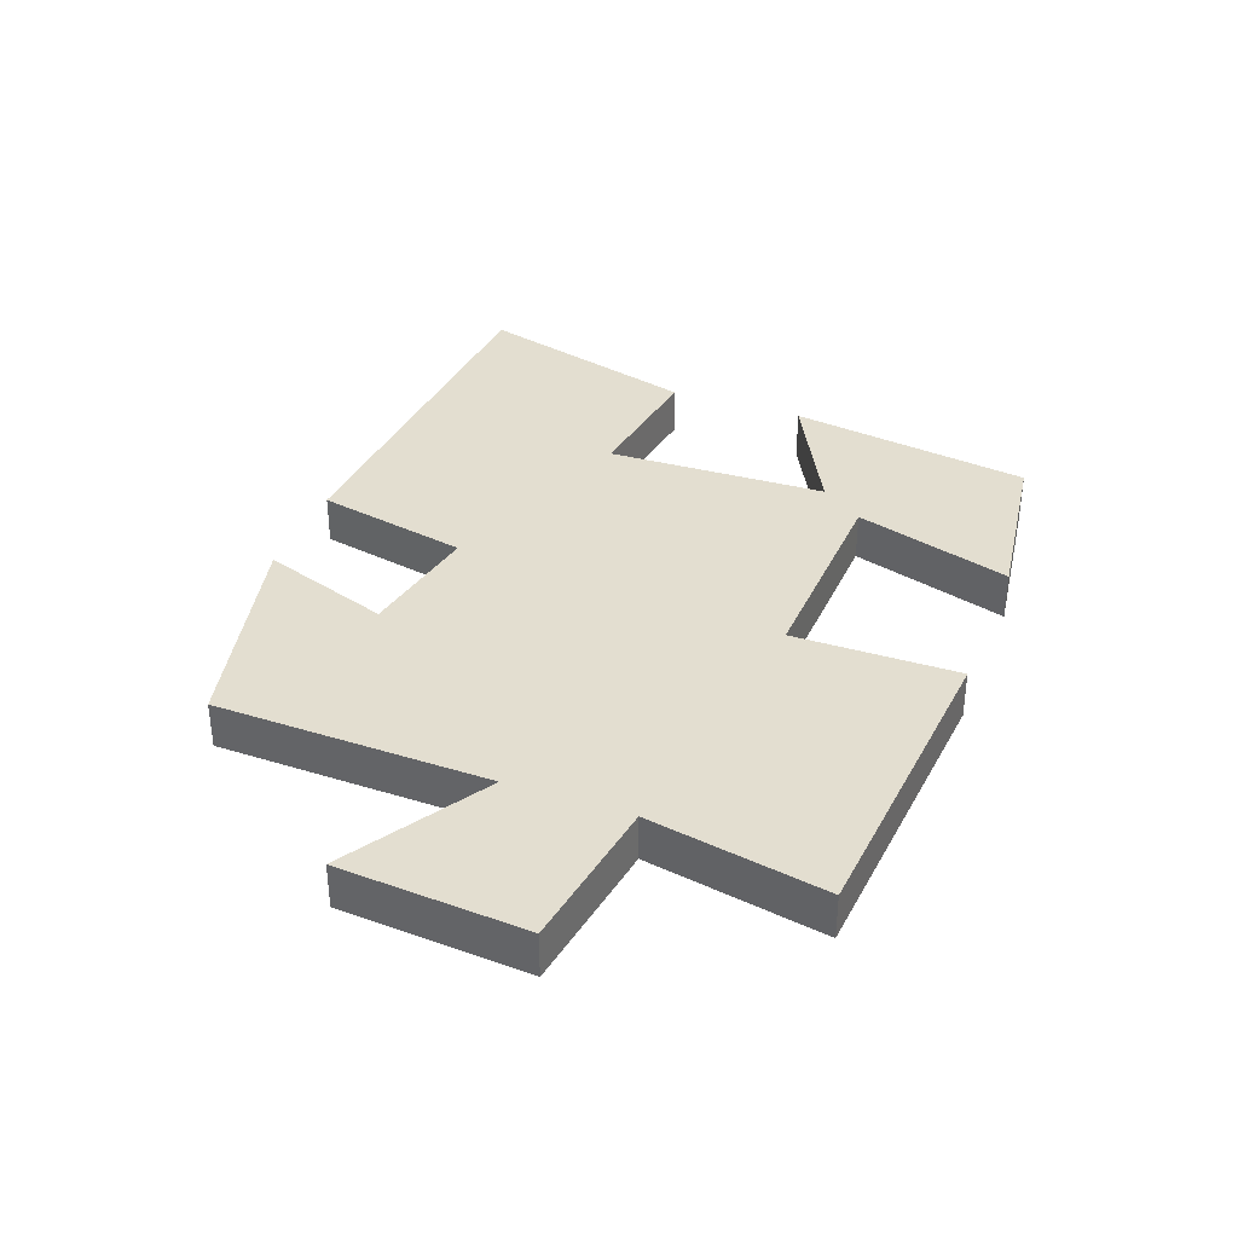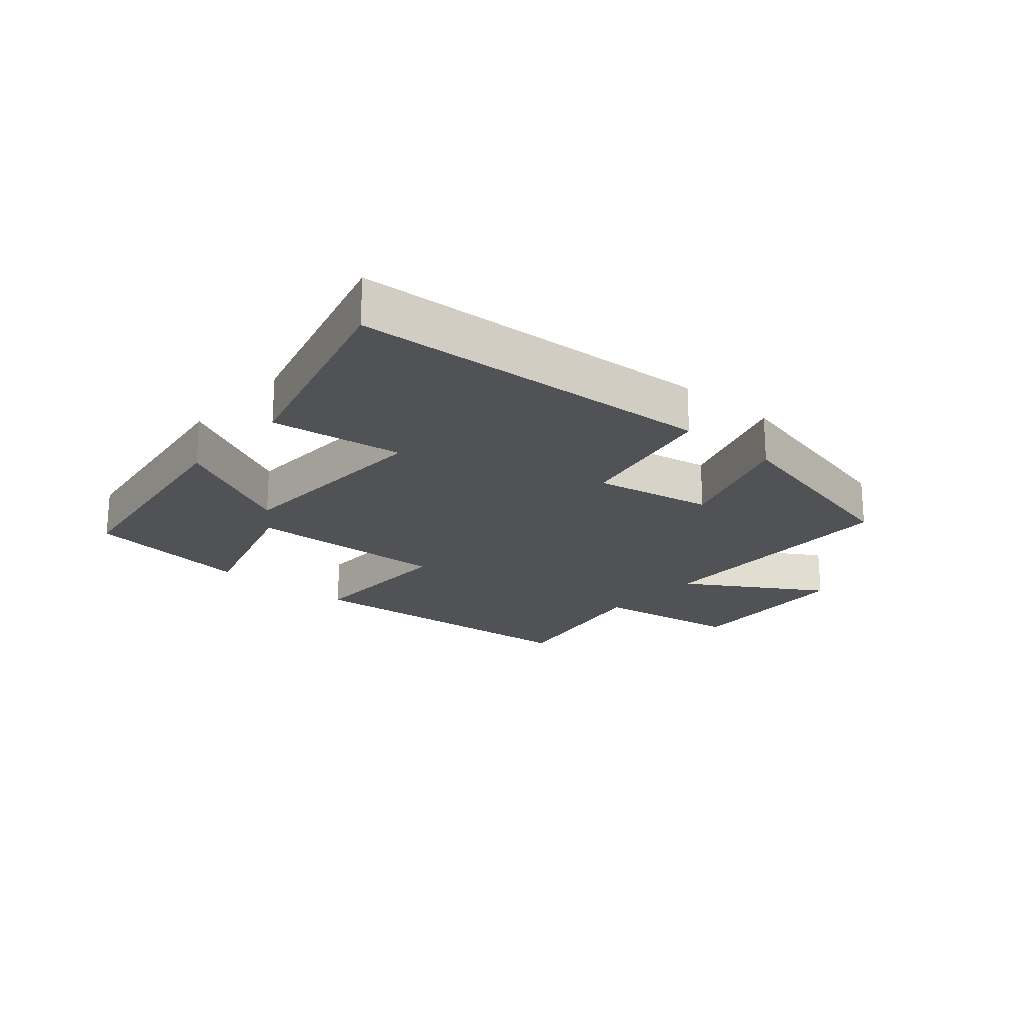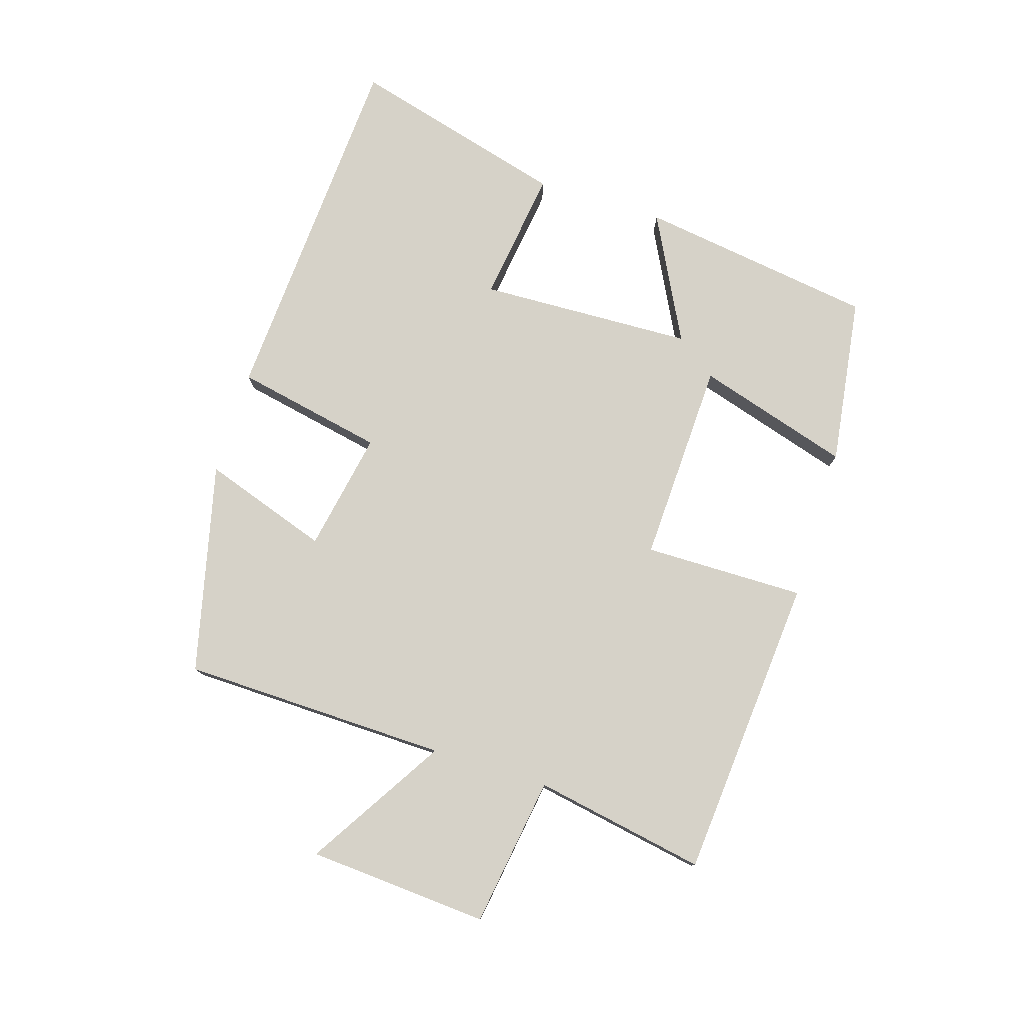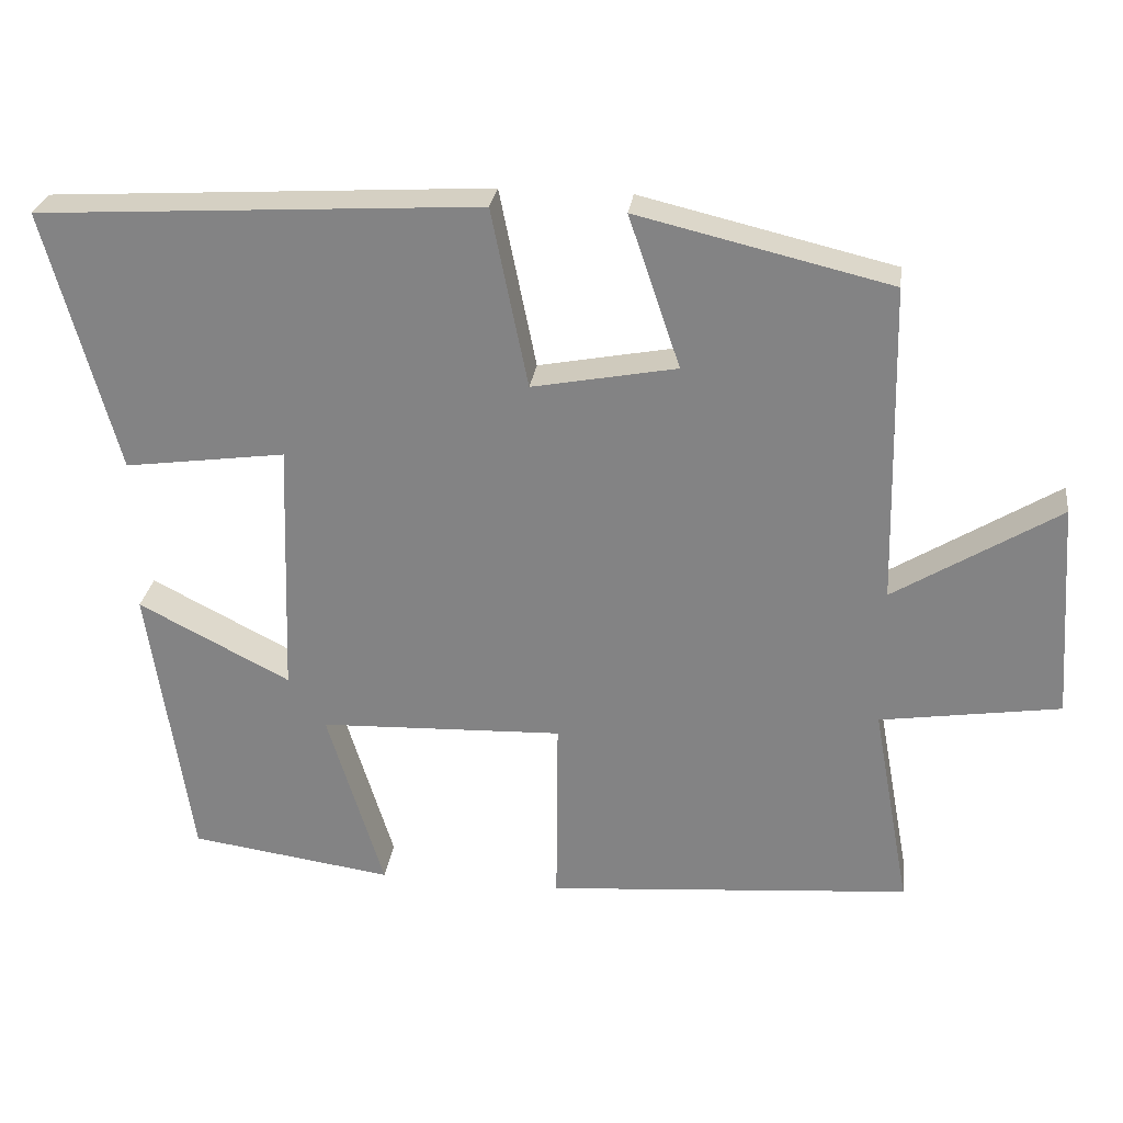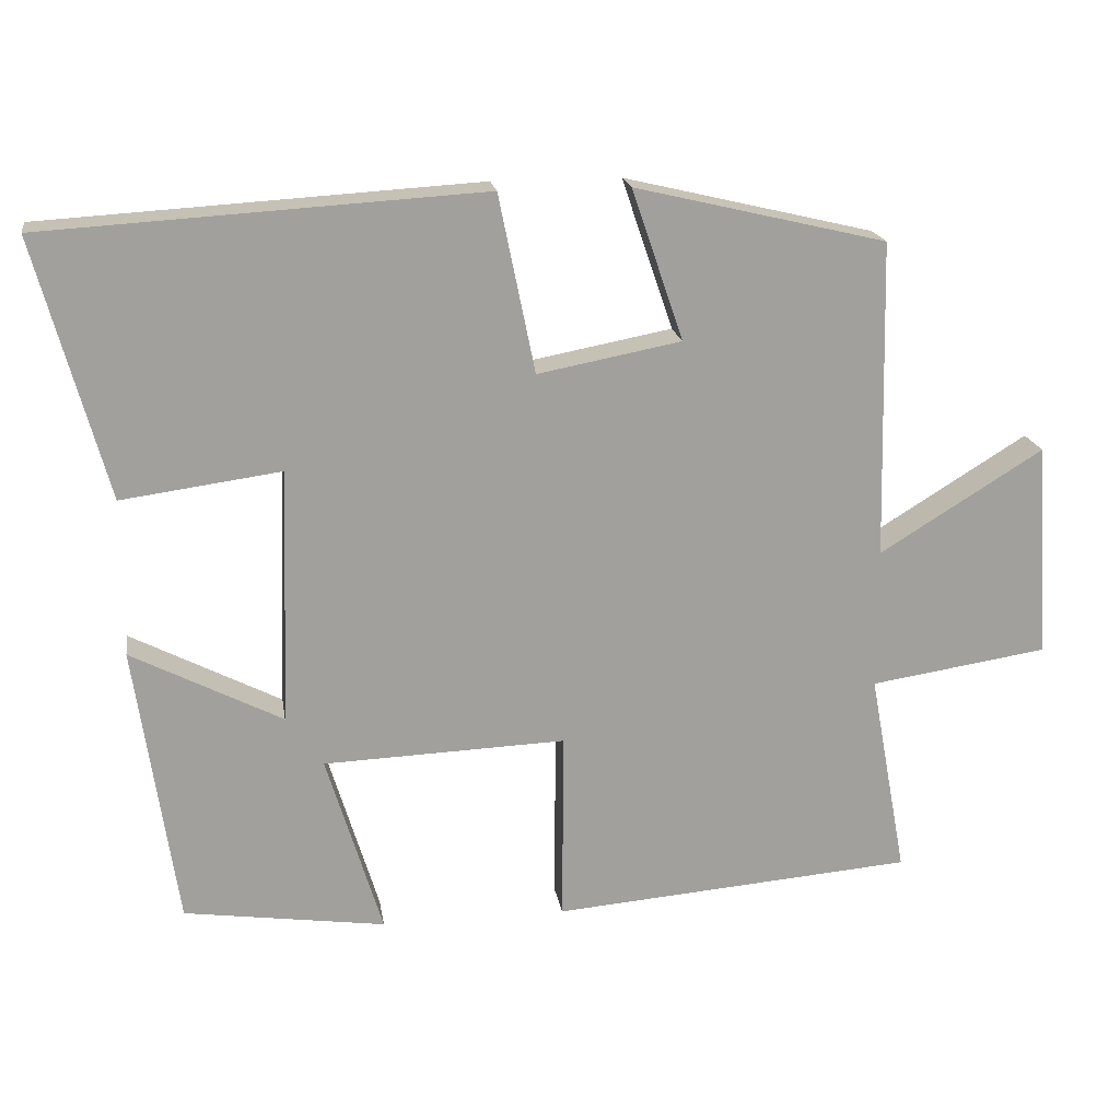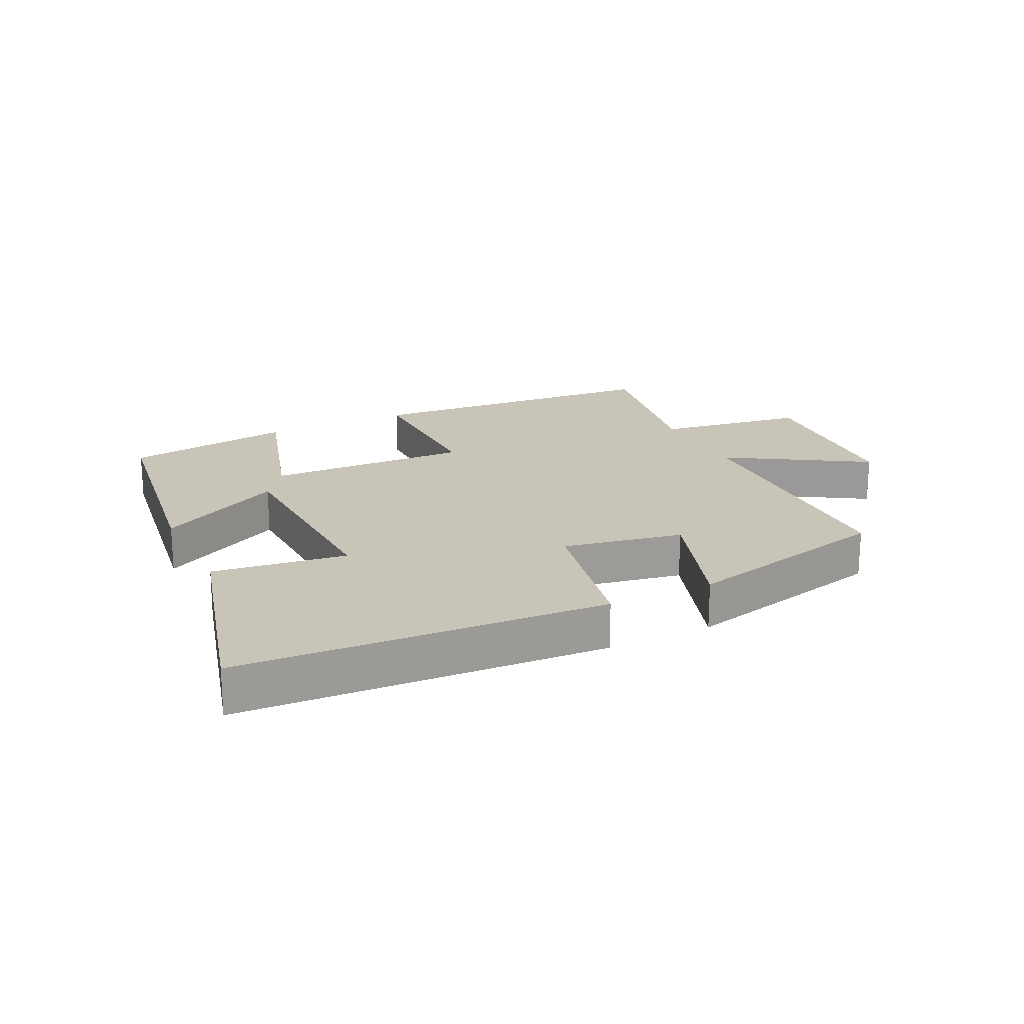
<metadata>
{"format":"obj","ext":"obj","renderer":"f3d","projection":"perspective","resolution":1024,"background":"white","views":[{"elev":35.7,"azim":110.8,"up":"+Y"},{"elev":-20.7,"azim":-40.9,"up":"+Y"},{"elev":78.0,"azim":107.3,"up":"+Y"},{"elev":27.6,"azim":7.6,"up":"+Z"},{"elev":18.8,"azim":-8.9,"up":"+Z"},{"elev":20.1,"azim":-26.1,"up":"+Y"}]}
</metadata>
<code>
v 0.49 0.07 0.421
v 0.5 0.07 -0.001
v 0.717 0.07 0.133
v 0.737 0.07 -0.153
v 0.5 0.07 -0.189
v 0.55 0.07 -0.461
v 0.069 0.07 -0.5
v 0.071 0.07 -0.245
v -0.251 0.07 -0.257
v -0.177 0.07 -0.5
v -0.445 0.07 -0.462
v -0.5 0.07 -0.087
v -0.3 0.07 -0.19
v -0.288 0.07 0.15
v -0.5 0.07 0.121
v -0.594 0.07 0.465
v -0.013 0.07 0.5
v 0.035 0.07 0.264
v 0.225 0.07 0.3
v 0.157 0.07 0.5
v 0.49 0 0.421
v 0.5 0 -0.001
v 0.717 0 0.133
v 0.737 0 -0.153
v 0.5 0 -0.189
v 0.55 0 -0.461
v 0.069 0 -0.5
v 0.071 0 -0.245
v -0.251 0 -0.257
v -0.177 0 -0.5
v -0.445 0 -0.462
v -0.5 0 -0.087
v -0.3 0 -0.19
v -0.288 0 0.15
v -0.5 0 0.121
v -0.594 0 0.465
v -0.013 0 0.5
v 0.035 0 0.264
v 0.225 0 0.3
v 0.157 0 0.5
f 19 20 1 2
f 18 19 2
f 16 17 18
f 15 16 18
f 14 15 18
f 13 14 18 2
f 11 12 13
f 10 11 13
f 9 10 13
f 8 9 13 2
f 5 6 7 8
f 5 8 2
f 2 3 4 5
f 22 21 40 39
f 22 39 38
f 38 37 36
f 38 36 35
f 38 35 34
f 22 38 34 33
f 33 32 31
f 33 31 30
f 33 30 29
f 22 33 29 28
f 28 27 26 25
f 22 28 25
f 25 24 23 22
f 1 21 22 2
f 2 22 23 3
f 3 23 24 4
f 4 24 25 5
f 5 25 26 6
f 6 26 27 7
f 7 27 28 8
f 8 28 29 9
f 9 29 30 10
f 10 30 31 11
f 11 31 32 12
f 12 32 33 13
f 13 33 34 14
f 14 34 35 15
f 15 35 36 16
f 16 36 37 17
f 17 37 38 18
f 18 38 39 19
f 19 39 40 20
f 20 40 21 1

</code>
